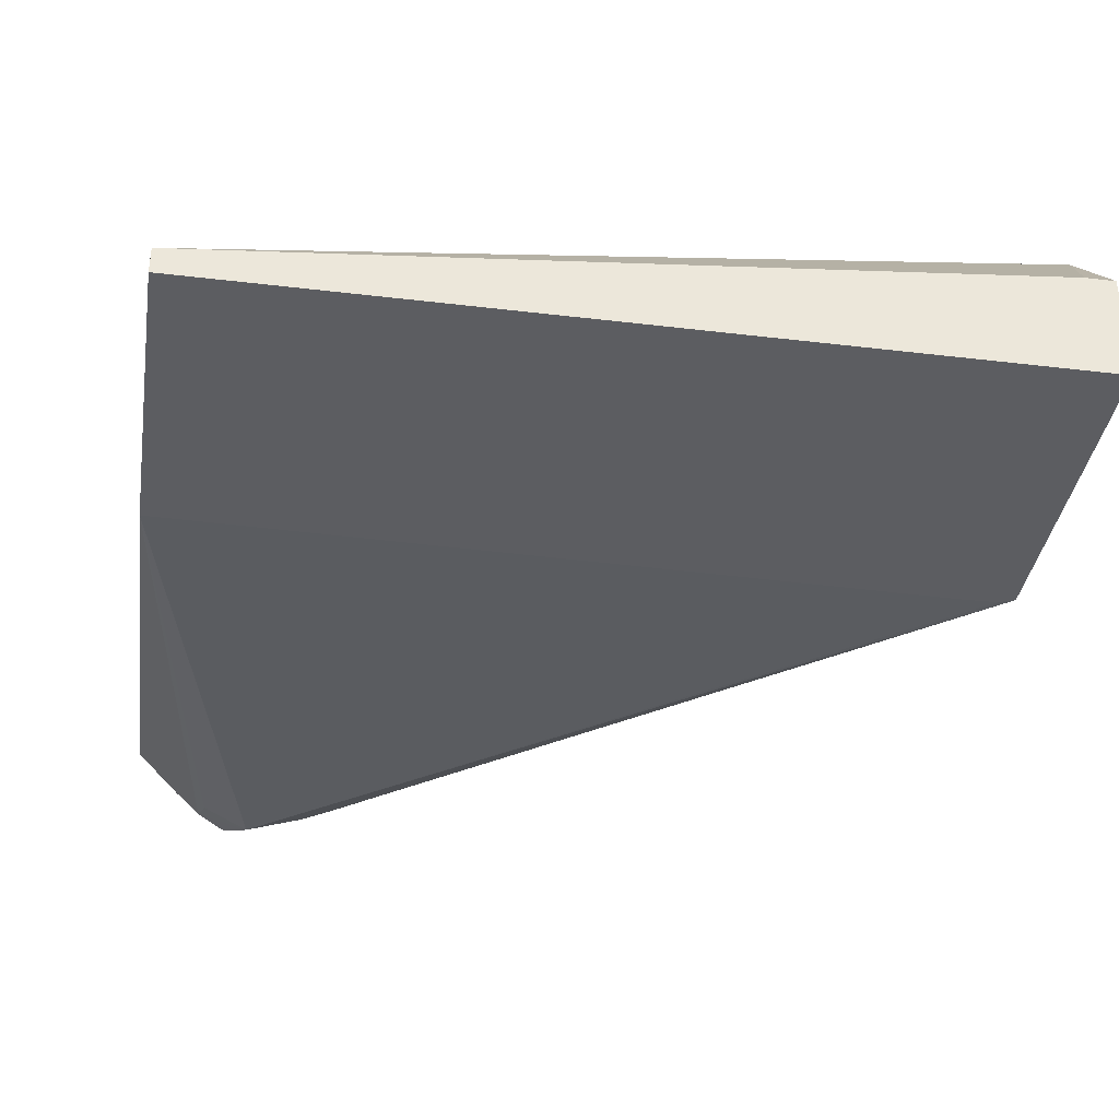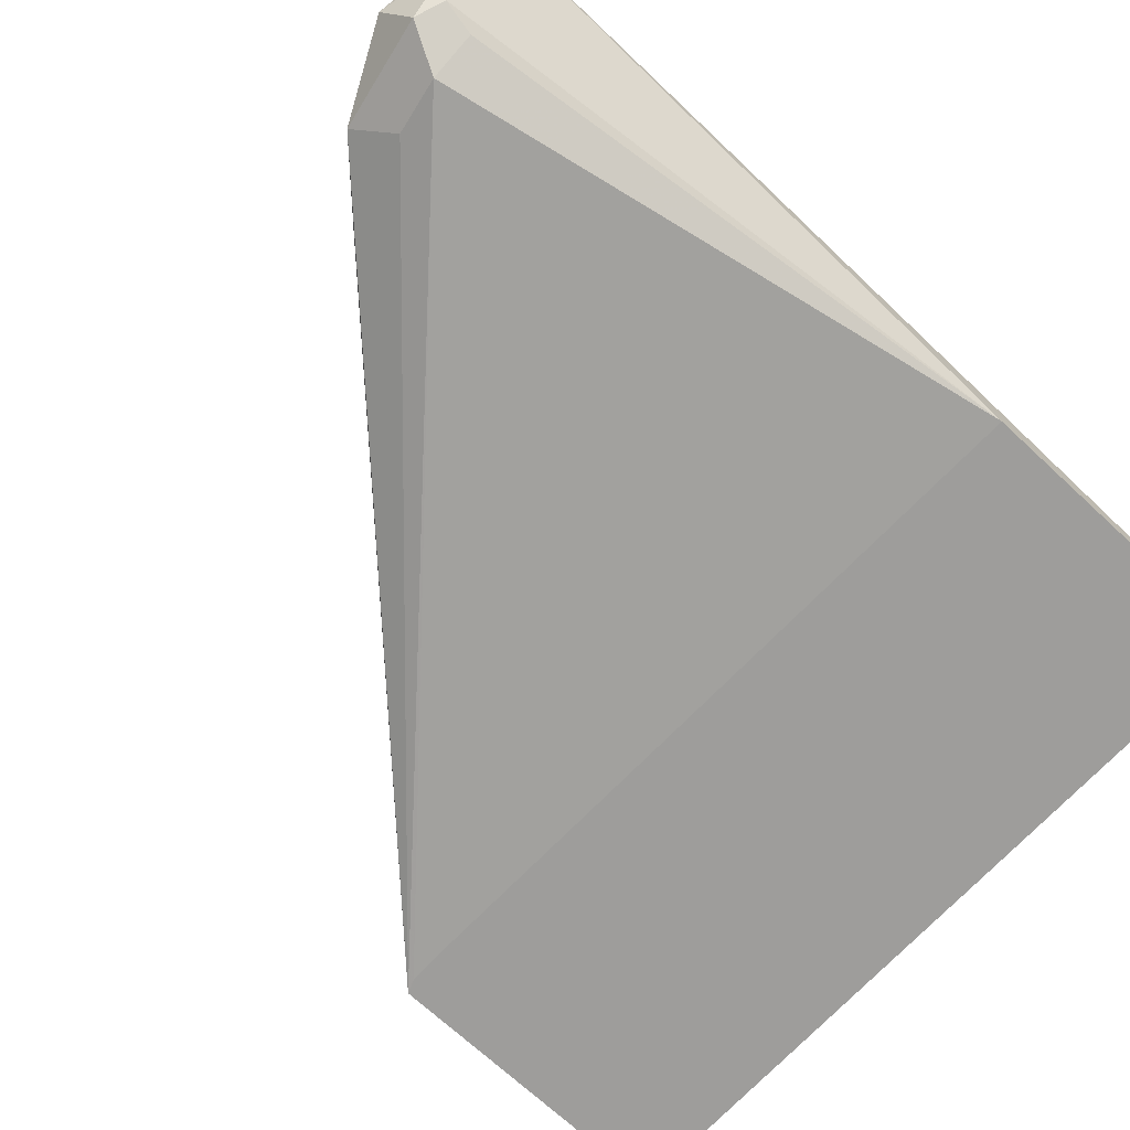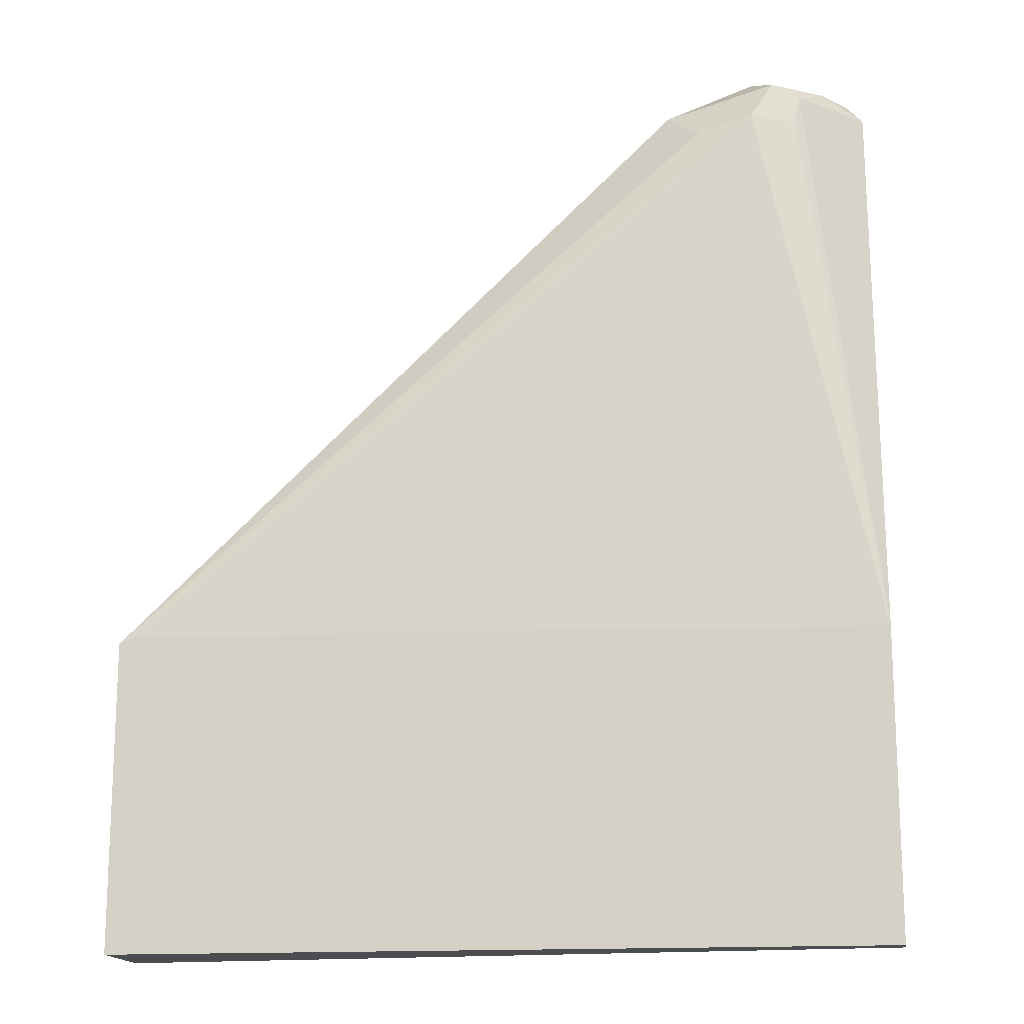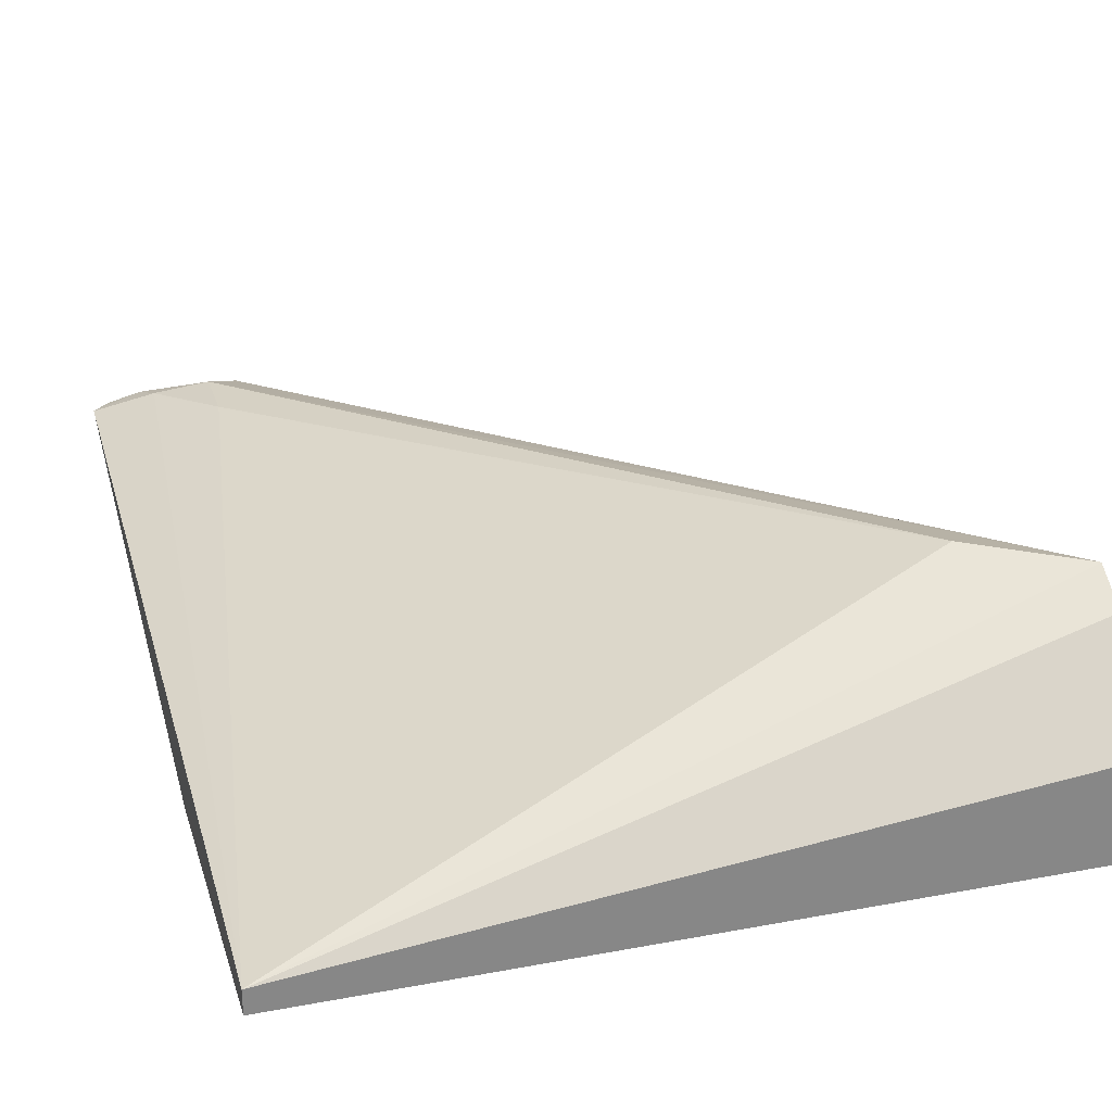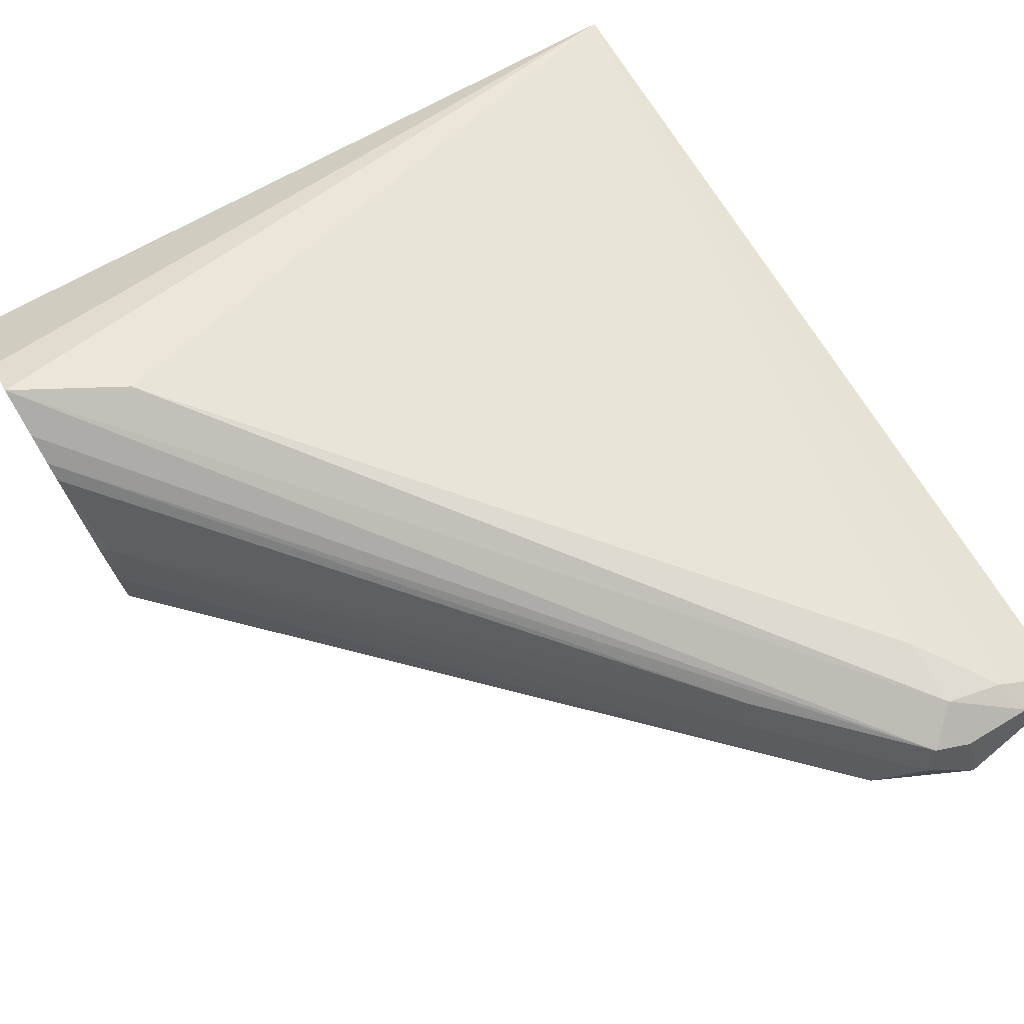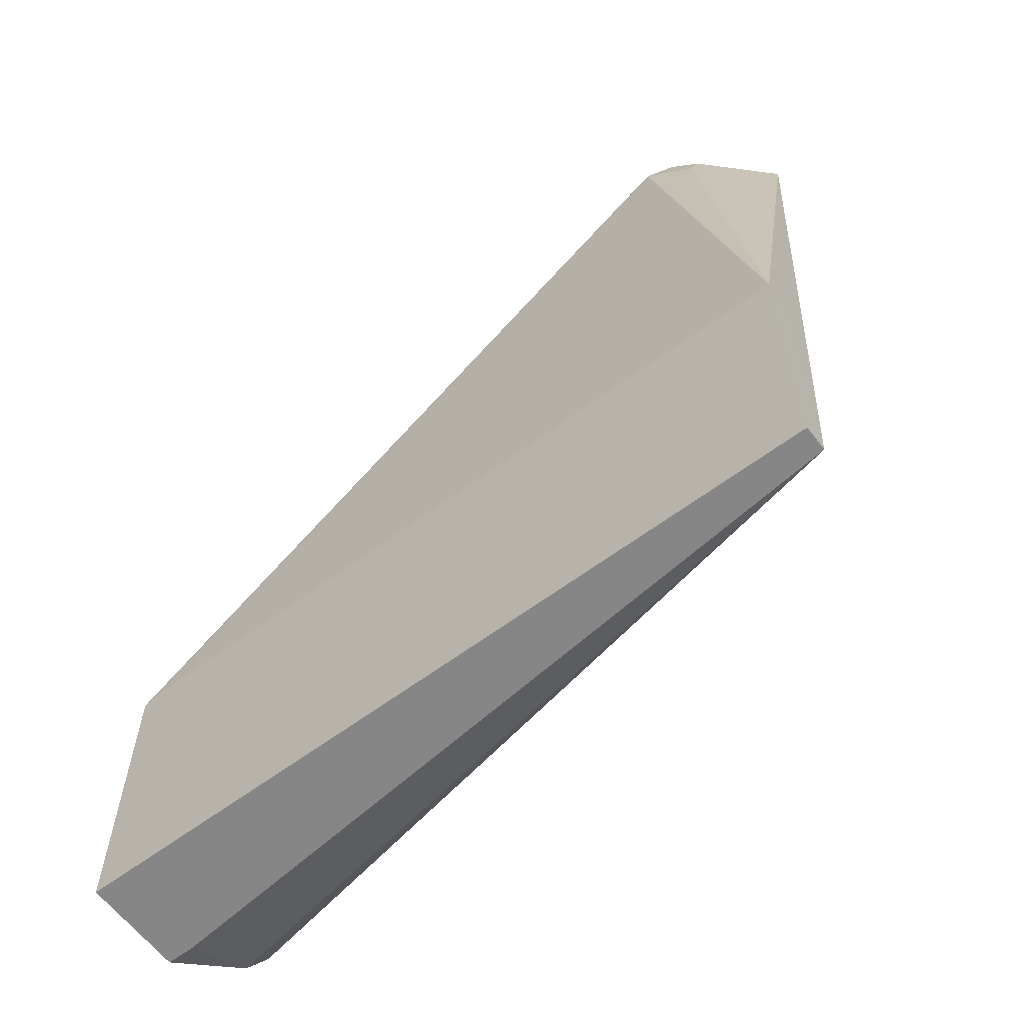
<metadata>
{"format":"obj","ext":"obj","renderer":"f3d","projection":"perspective","resolution":1024,"background":"white","views":[{"elev":-36.3,"azim":171.1,"up":"+Y"},{"elev":-70.5,"azim":47.1,"up":"+Y"},{"elev":-15.9,"azim":7.9,"up":"+Z"},{"elev":27.4,"azim":164.0,"up":"+Y"},{"elev":75.1,"azim":-30.7,"up":"+Y"},{"elev":-62.1,"azim":37.2,"up":"+Z"}]}
</metadata>
<code>
v -0.3685 0.3267 0.1005
v -0.3641 0.3267 0.1023
v -0.1672 0.3344 0.2717
v -0.1846 0.3379 0.2682
v -0.1951 0.3483 0.2787
v -0.216 0.3483 0.2578
v -0.3685 0.341 0.0979
v -0.3685 0.3267 0.004872
v -0.3543 0.3267 0.1026
v -0.1533 0.3414 0.2717
v -0.1515 0.3449 0.2821
v -0.1603 0.3414 0.2856
v -0.1304 0.3267 0.09906
v -0.1672 0.3553 0.2926
v -0.1811 0.3623 0.2856
v -0.223 0.3623 0.2438
v -0.3658 0.3605 0.09407
v -0.3685 0.3422 0.09765
v -0.3685 0.3577 0.004872
v -0.1304 0.3267 0.004872
v -0.1359 0.3605 0.2821
v -0.1437 0.3553 0.2874
v -0.1306 0.3658 0.2821
v -0.1304 0.3344 0.08362
v -0.1359 0.3658 0.2874
v -0.1672 0.3692 0.2856
v -0.1777 0.371 0.2821
v -0.1986 0.371 0.2612
v -0.2195 0.371 0.2403
v -0.3685 0.3819 0.07224
v -0.3685 0.3587 0.09131
v -0.3602 0.3577 0.004872
v -0.3685 0.3872 0.03081
v -0.1304 0.3344 0.004872
v -0.1498 0.3727 0.2752
v -0.1463 0.3692 0.2856
v -0.1672 0.3762 0.2717
v -0.3685 0.3956 0.04335
v -0.3685 0.3898 0.0583
v -0.3685 0.3854 0.06712
v -0.3344 0.3971 0.06272
v -0.1672 0.3762 0.2508
f 23 35 36
f 22 23 25
f 21 23 22
f 19 33 32
f 17 29 30
f 17 31 18
f 17 30 31
f 16 29 17
f 15 26 27
f 15 28 16
f 14 26 15
f 14 25 26
f 14 22 25
f 13 24 23
f 13 34 24
f 23 36 25
f 16 28 29
f 23 24 34
f 15 27 28
f 25 36 26
f 13 20 34
f 37 41 38
f 37 42 41
f 35 42 37
f 35 37 36
f 34 42 35
f 34 41 42
f 34 38 41
f 23 34 35
f 33 38 34
f 29 40 30
f 28 40 29
f 27 40 28
f 27 39 40
f 27 38 39
f 27 37 38
f 26 37 27
f 26 36 37
f 32 33 34
f 13 23 21
f 3 9 13
f 11 22 12
f 1 13 9
f 1 20 13
f 1 8 20
f 1 19 8
f 1 33 19
f 1 38 33
f 1 39 38
f 1 40 39
f 1 30 40
f 1 18 31
f 1 7 18
f 1 6 7
f 1 5 6
f 1 4 5
f 1 3 4
f 1 2 3
f 12 22 14
f 1 9 2
f 2 9 3
f 1 31 30
f 3 11 12
f 11 21 22
f 3 10 11
f 11 13 21
f 10 13 11
f 8 34 20
f 8 19 32
f 6 18 7
f 6 17 18
f 8 32 34
f 5 16 6
f 5 15 16
f 5 14 15
f 5 12 14
f 4 12 5
f 3 13 10
f 6 16 17
f 3 12 4

</code>
